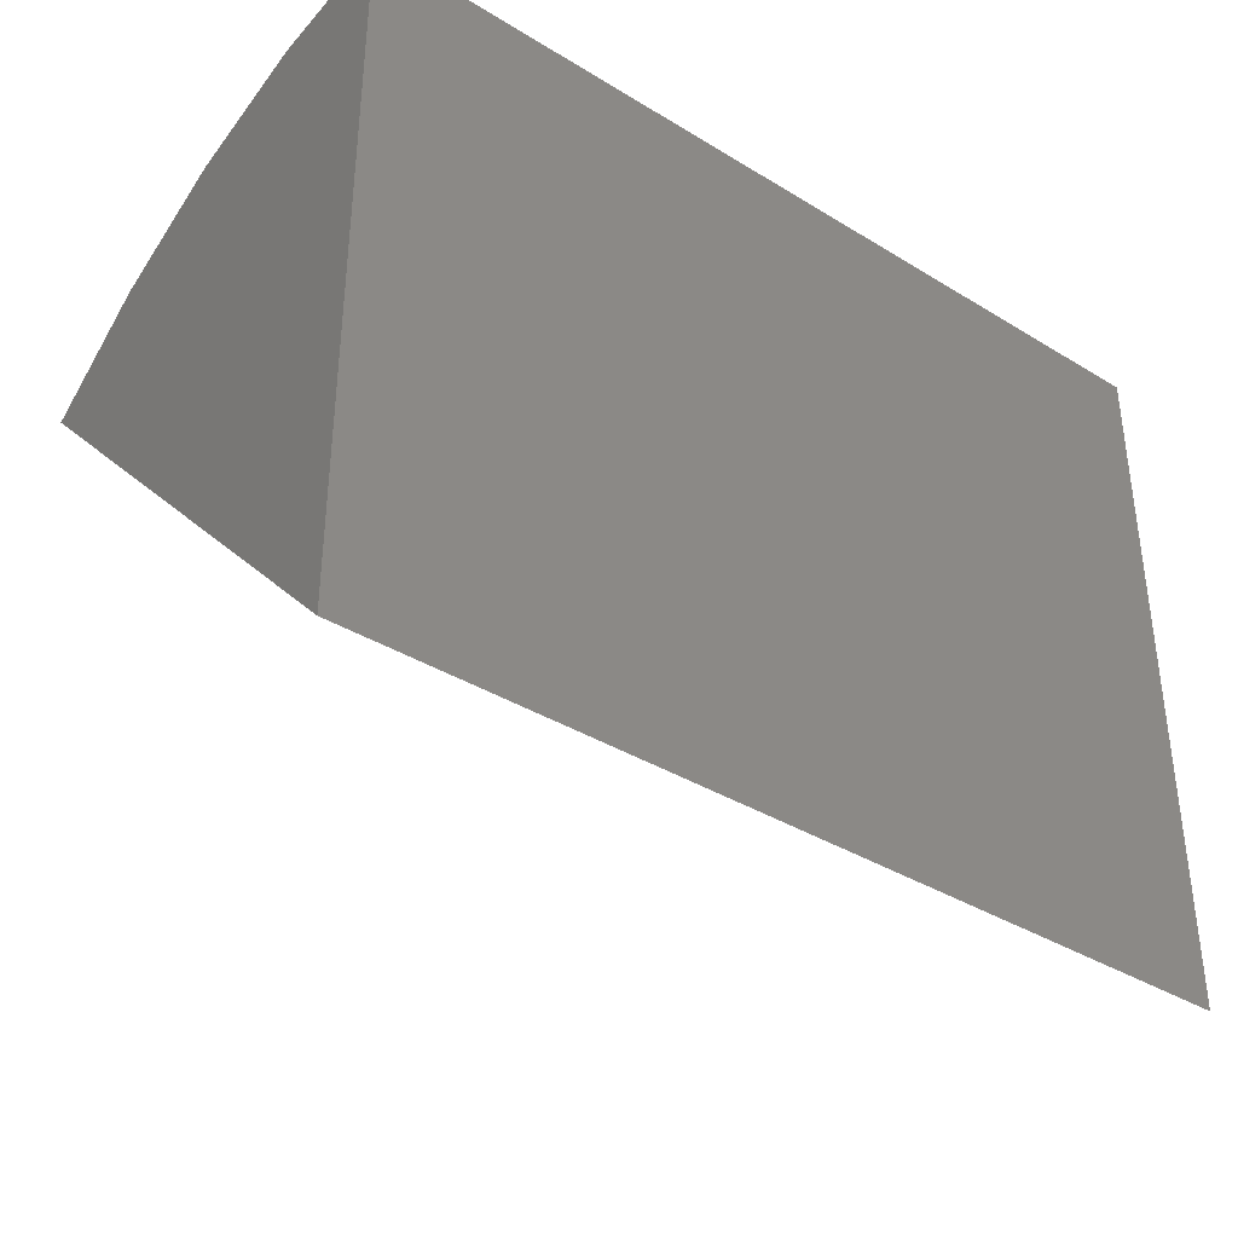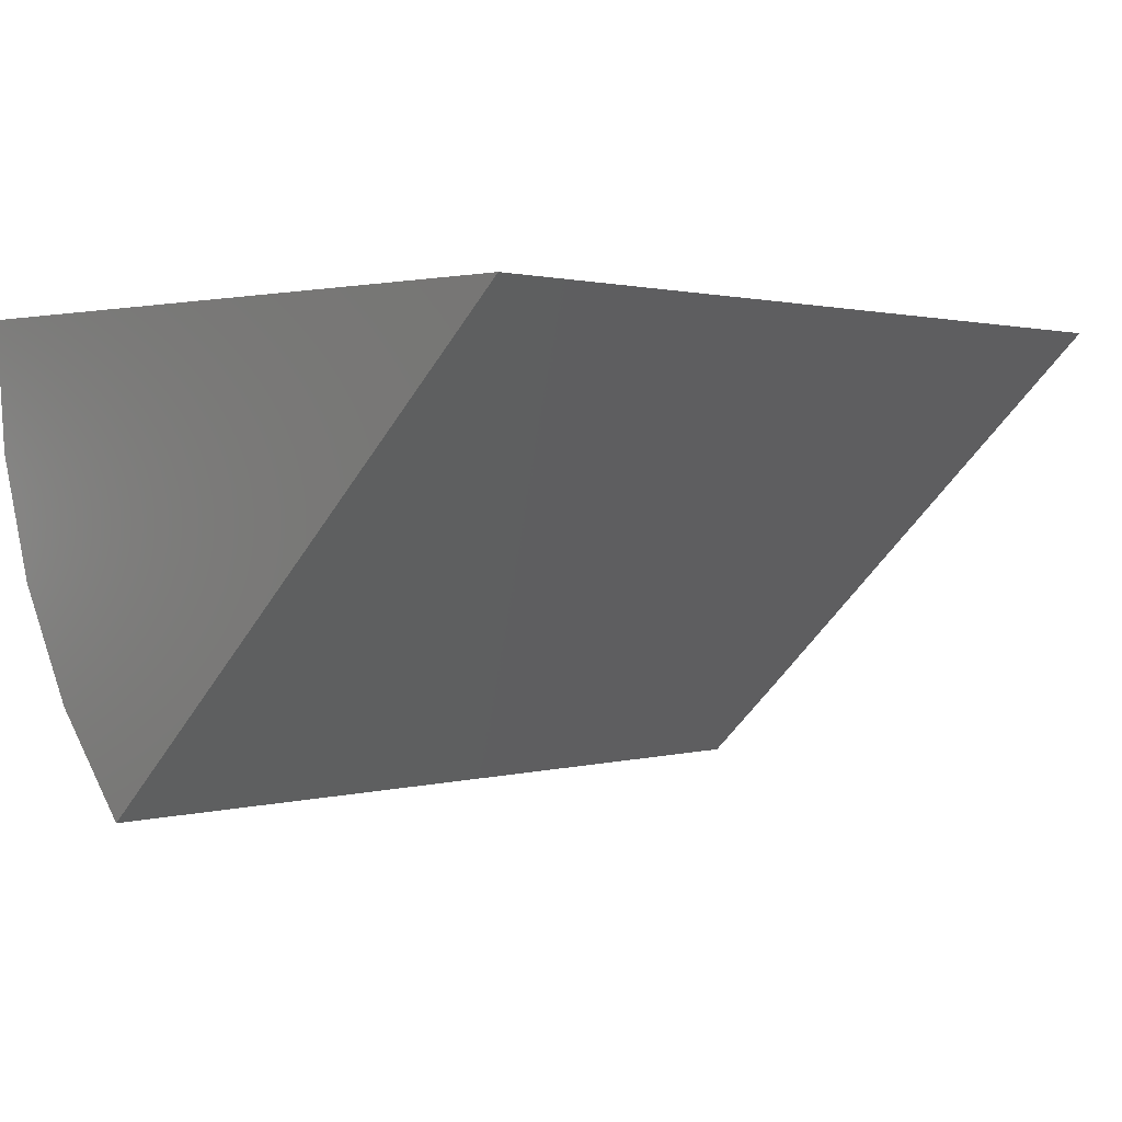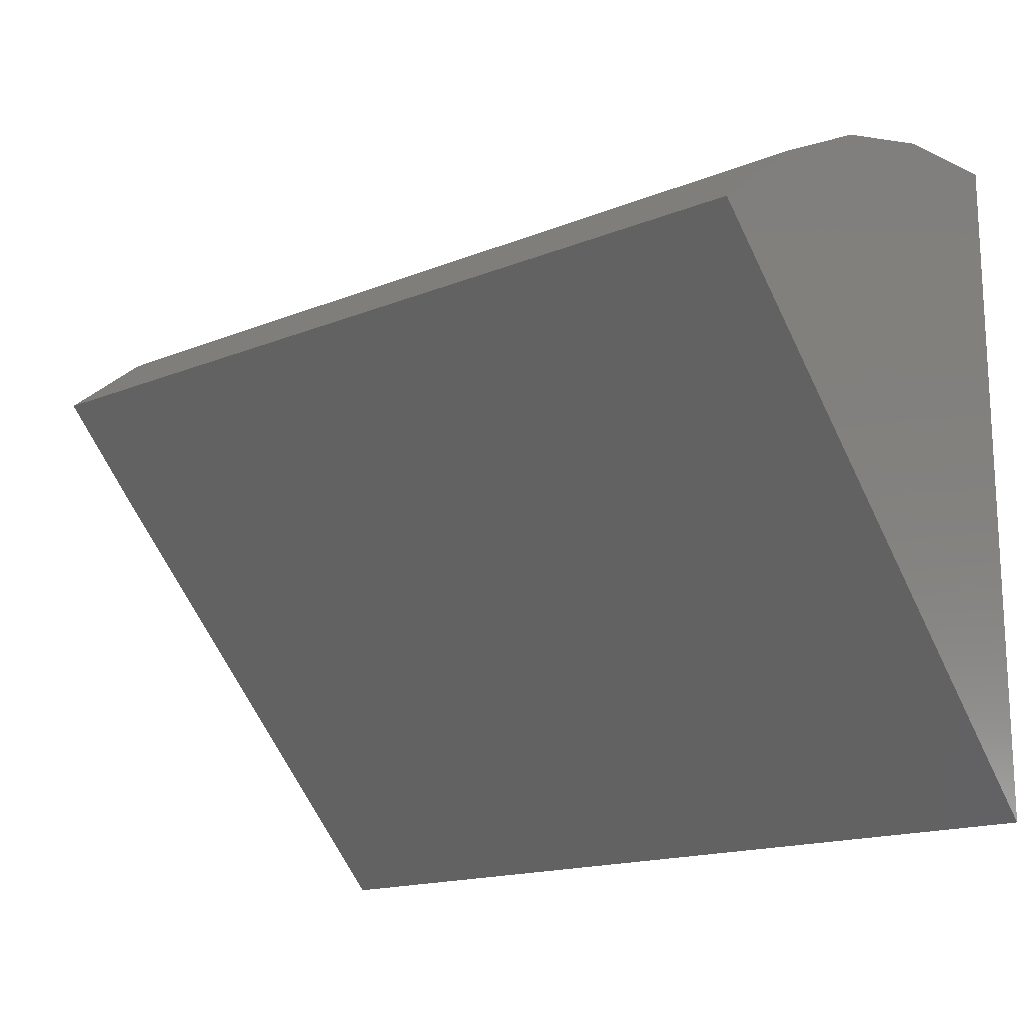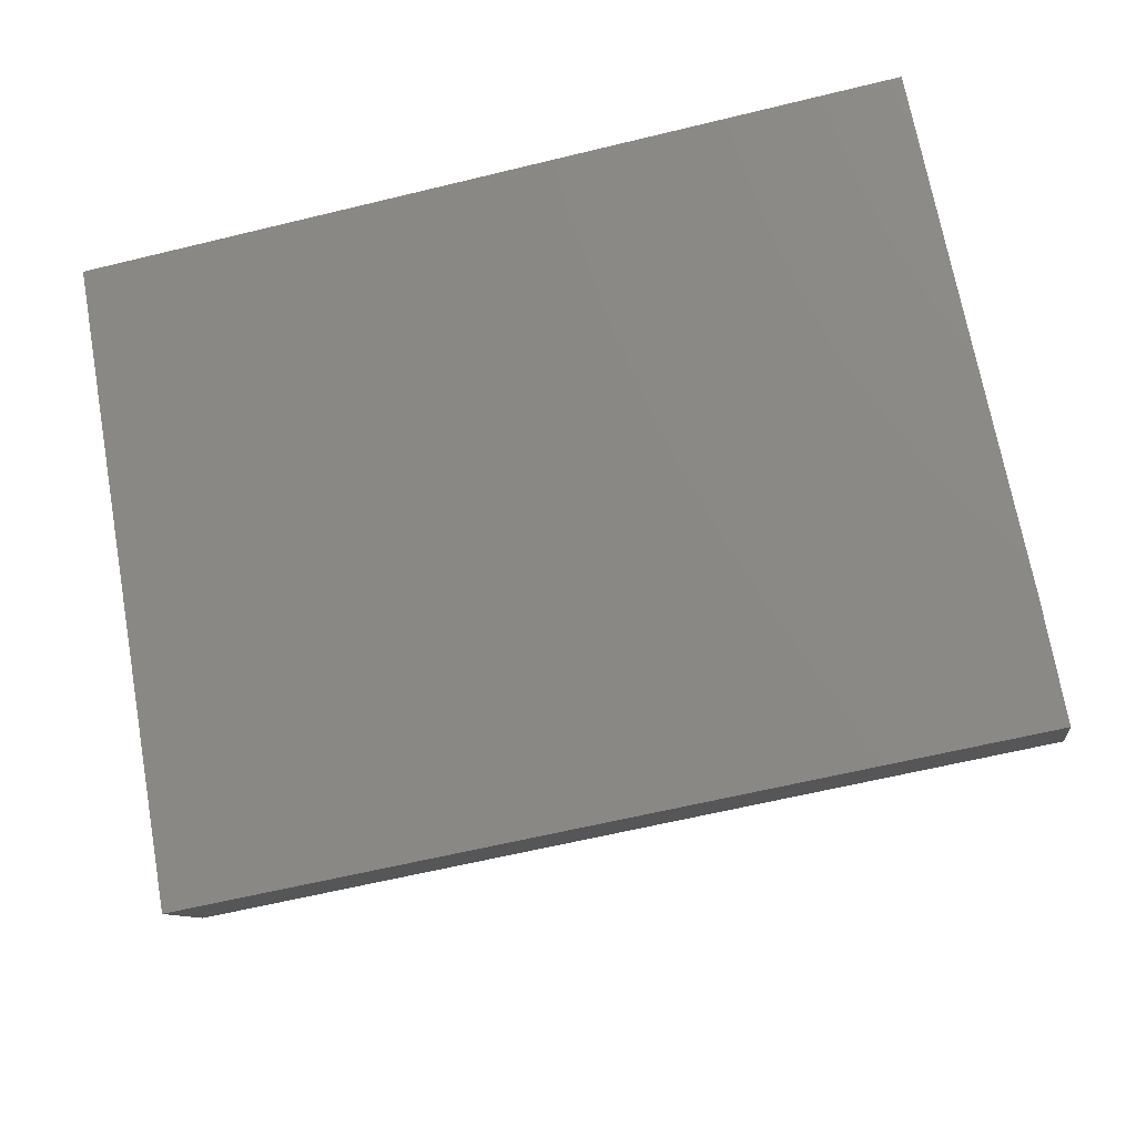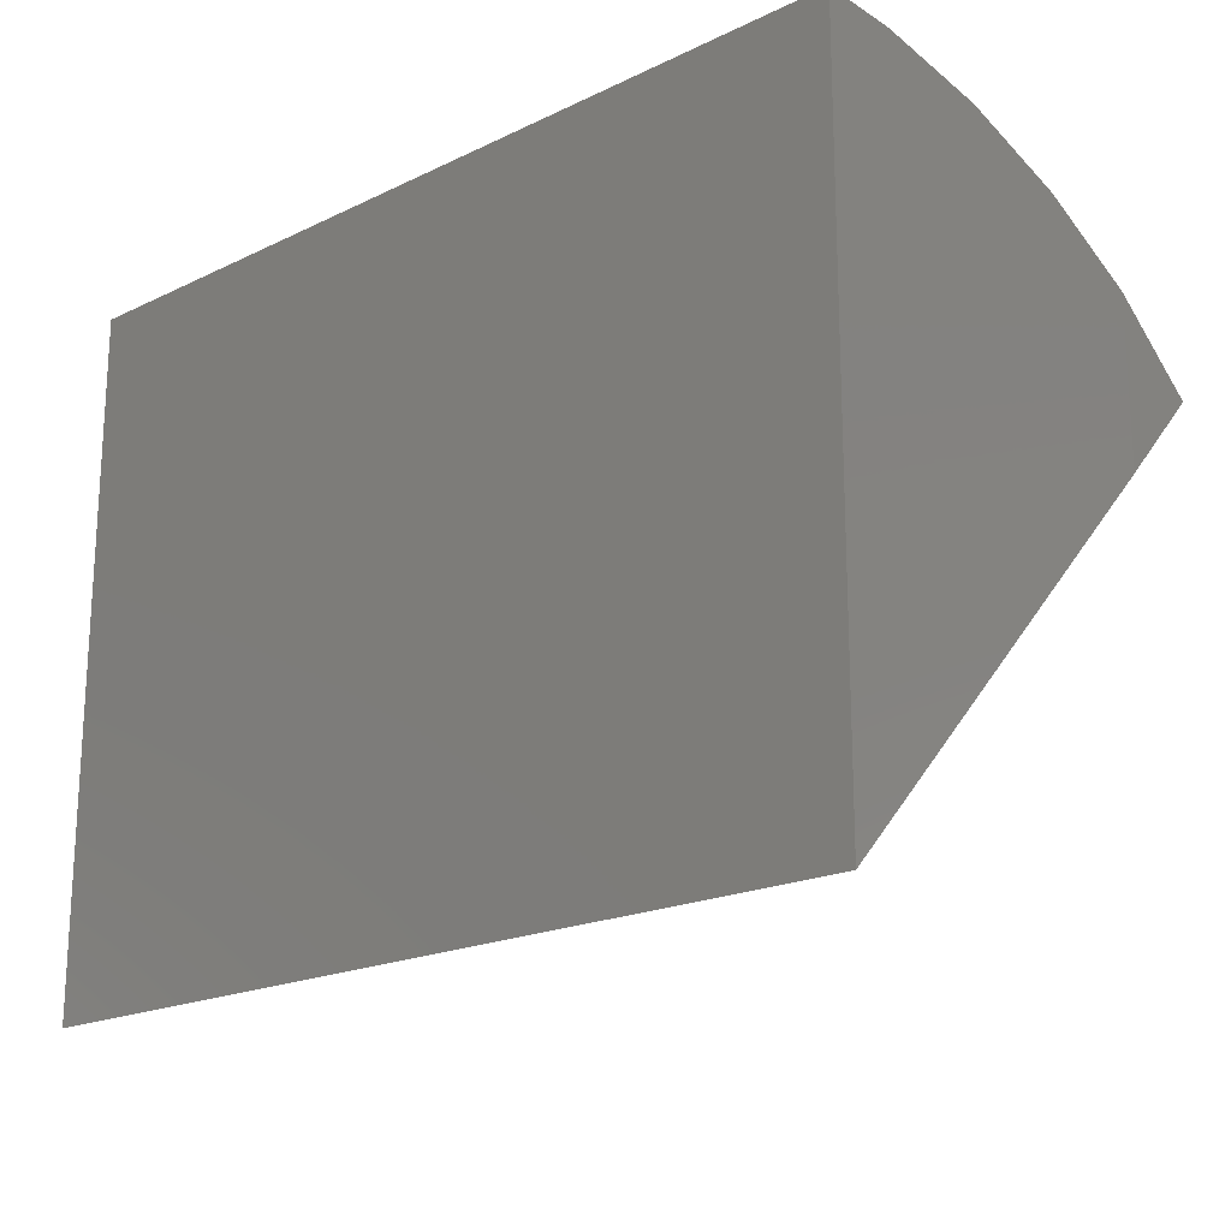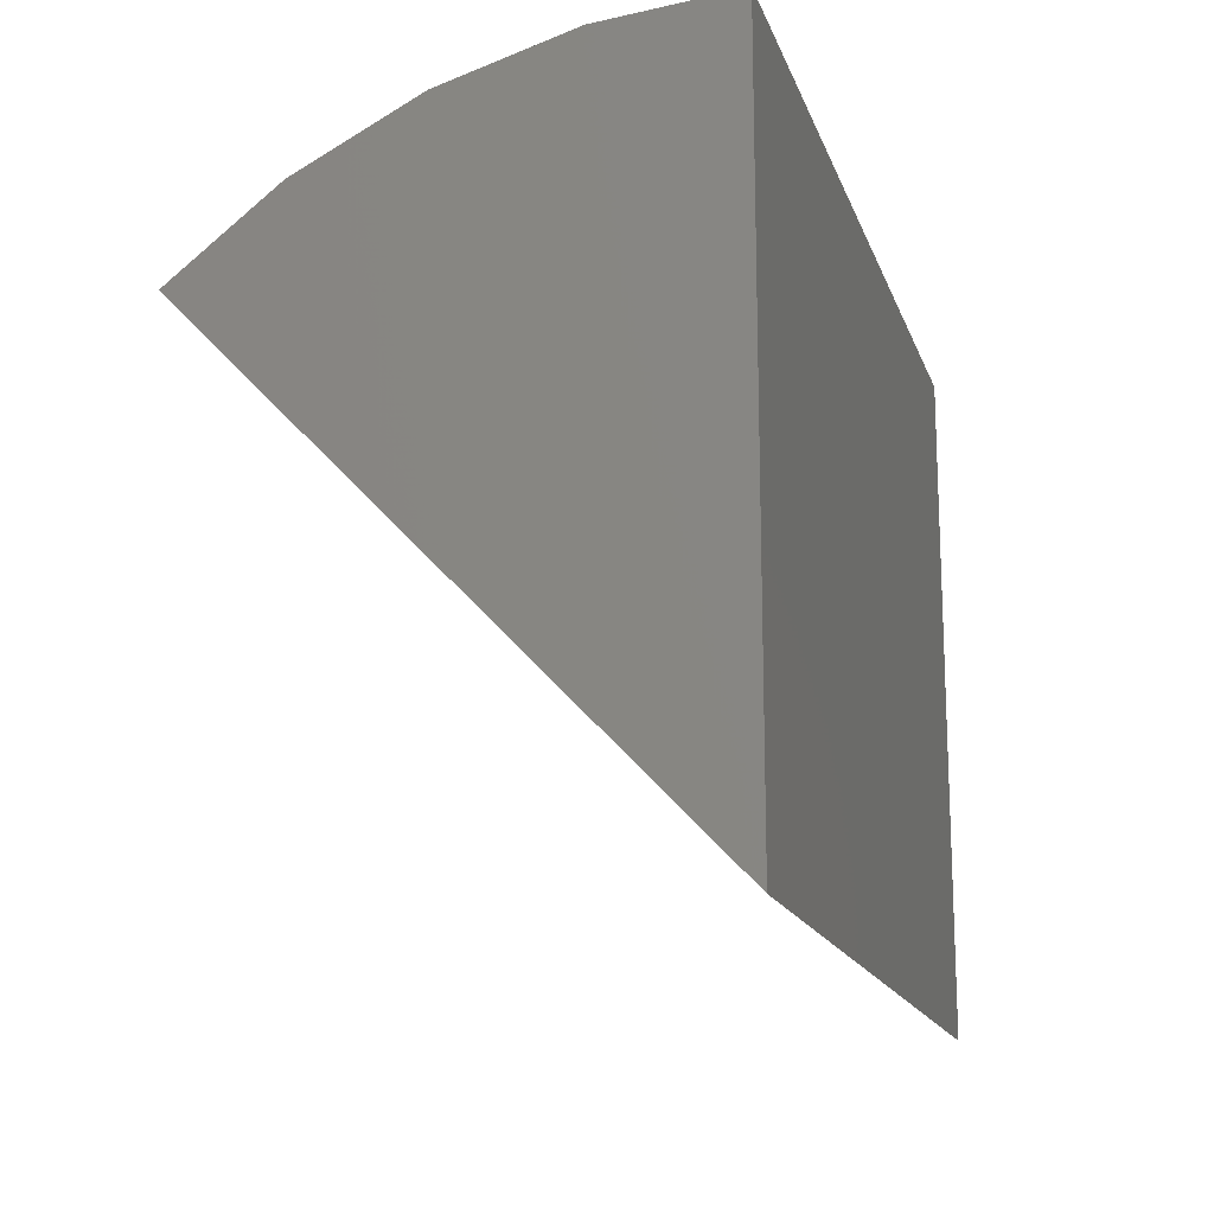
<metadata>
{"format":"stl","ext":"stl","renderer":"f3d","projection":"perspective","resolution":1024,"background":"white","views":[{"elev":-37.0,"azim":141.8,"up":"+Z"},{"elev":1.4,"azim":132.9,"up":"+Y"},{"elev":-16.4,"azim":39.6,"up":"+Z"},{"elev":-62.8,"azim":-166.2,"up":"+Y"},{"elev":-19.2,"azim":-138.0,"up":"+Z"},{"elev":-16.1,"azim":105.8,"up":"+Z"}]}
</metadata>
<code>
# stl→obj: 14 verts, 24 faces
v 0.75 -0.4041 0.4219
v 2.583e-17 -0.4041 0.4219
v 0.75 0 -4.592e-17
v 2.098e-17 -0.3281 0.3426
v 0.007812 0 -4.784e-19
v 0.007812 0 0.5842
v 0.75 0 0.5842
v 2.96e-17 -0.3281 0.4834
v 0.75 -0.3167 0.4909
v 0.75 -0.2177 0.5421
v 0.001974 -0.2452 0.5302
v 0.004102 -0.1558 0.563
v 0.75 -0.1109 0.5736
v 0.006329 -0.06229 0.5809
f 1 2 3
f 3 2 4
f 3 4 5
f 5 6 3
f 3 6 7
f 4 2 8
f 9 10 11
f 12 11 10
f 10 13 12
f 2 1 8
f 8 1 9
f 8 9 11
f 7 6 13
f 13 6 14
f 13 14 12
f 5 4 8
f 5 8 11
f 5 11 12
f 5 12 14
f 5 14 6
f 3 7 13
f 3 13 10
f 3 10 9
f 3 9 1

</code>
